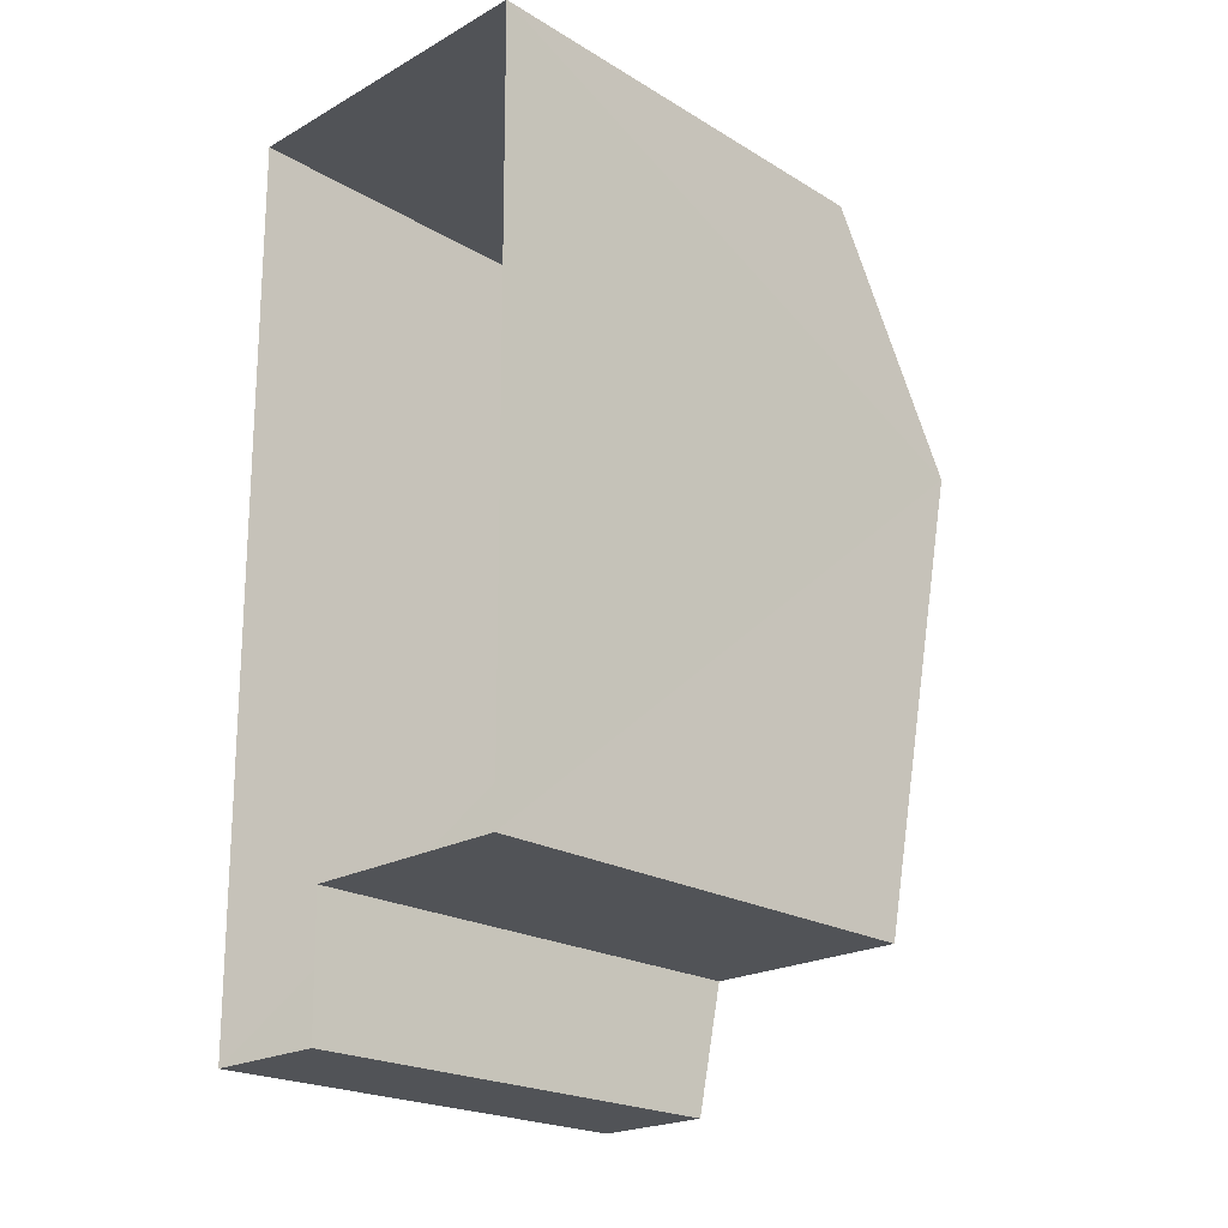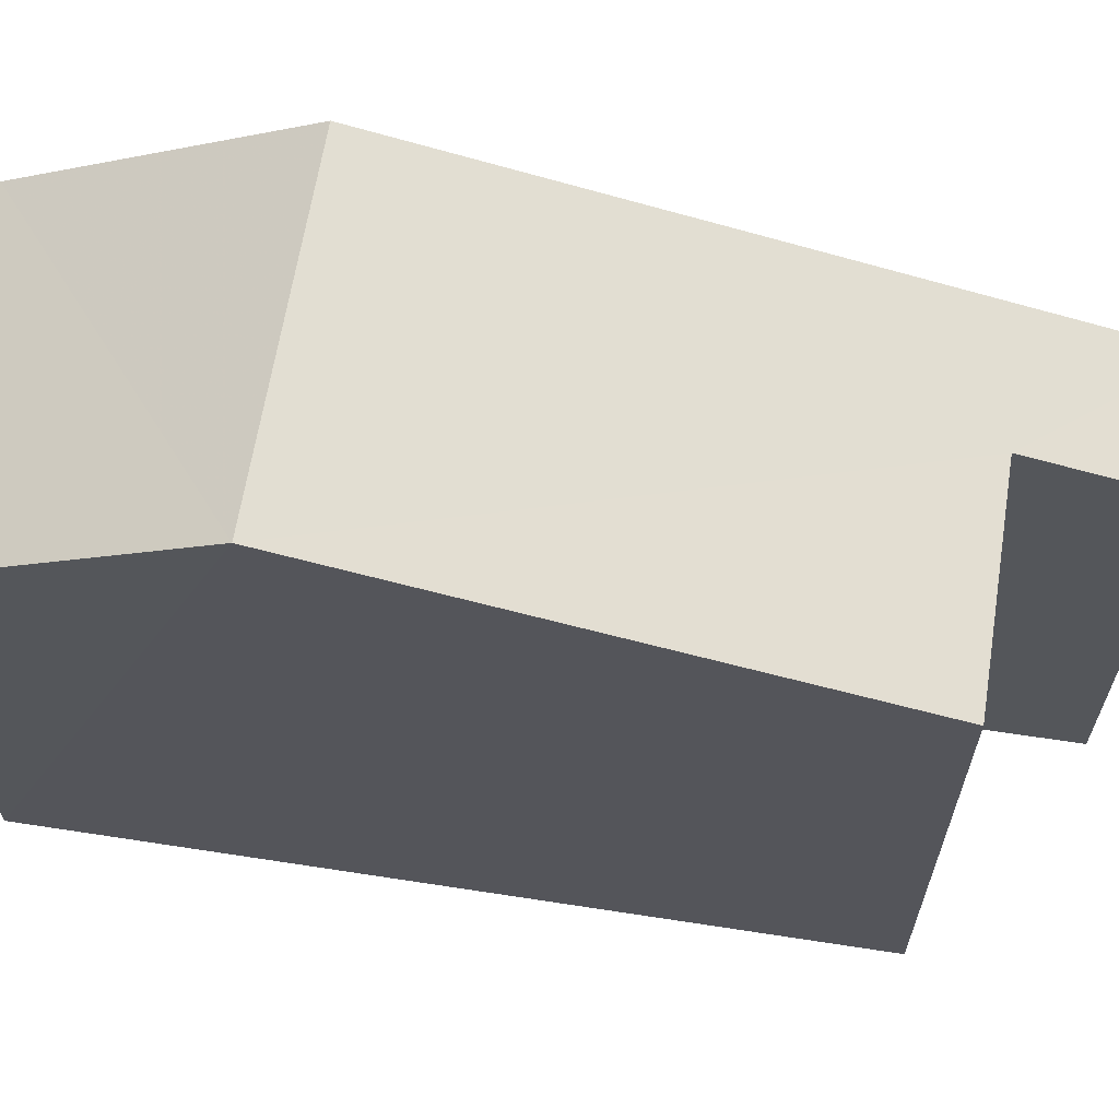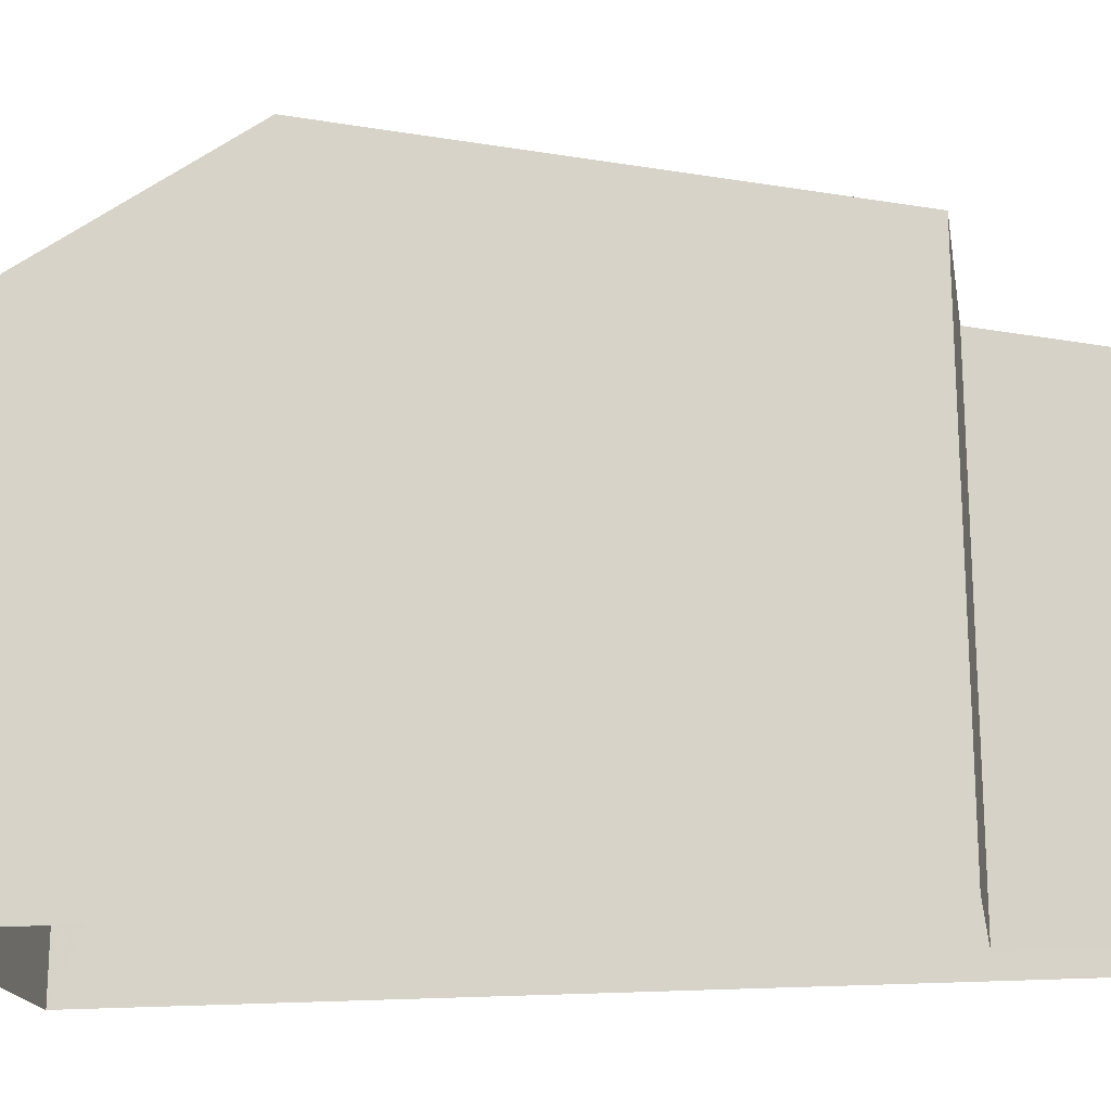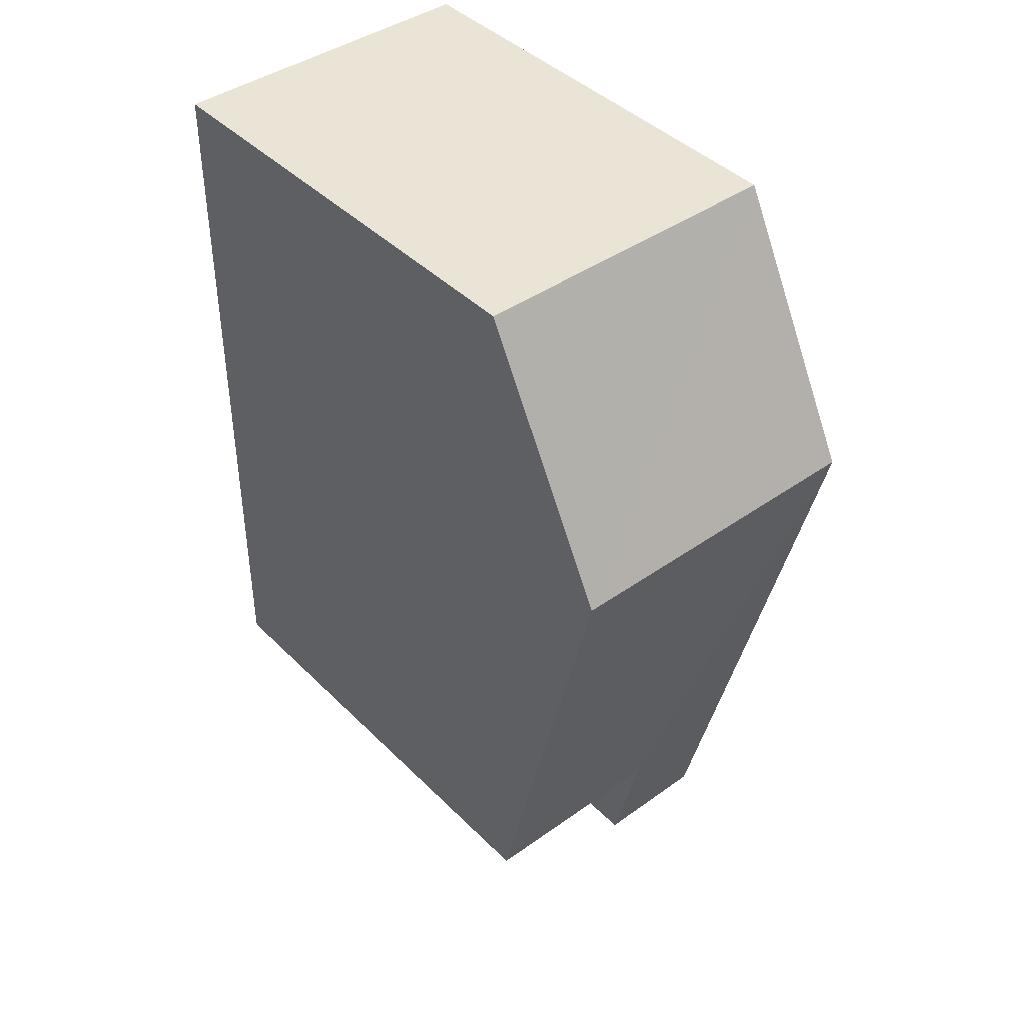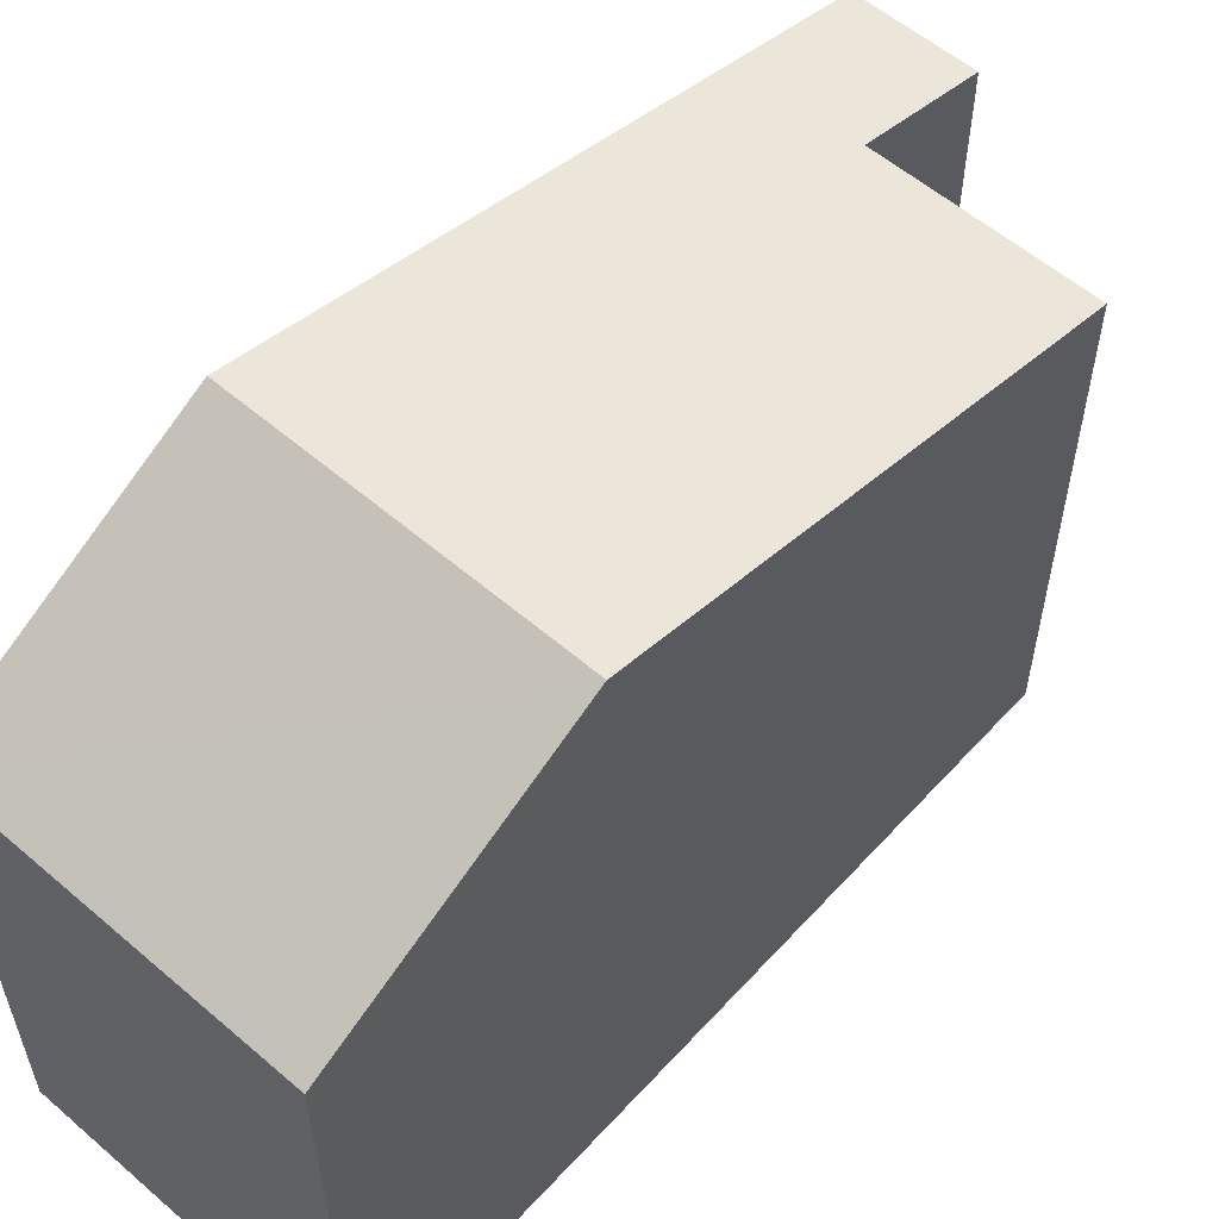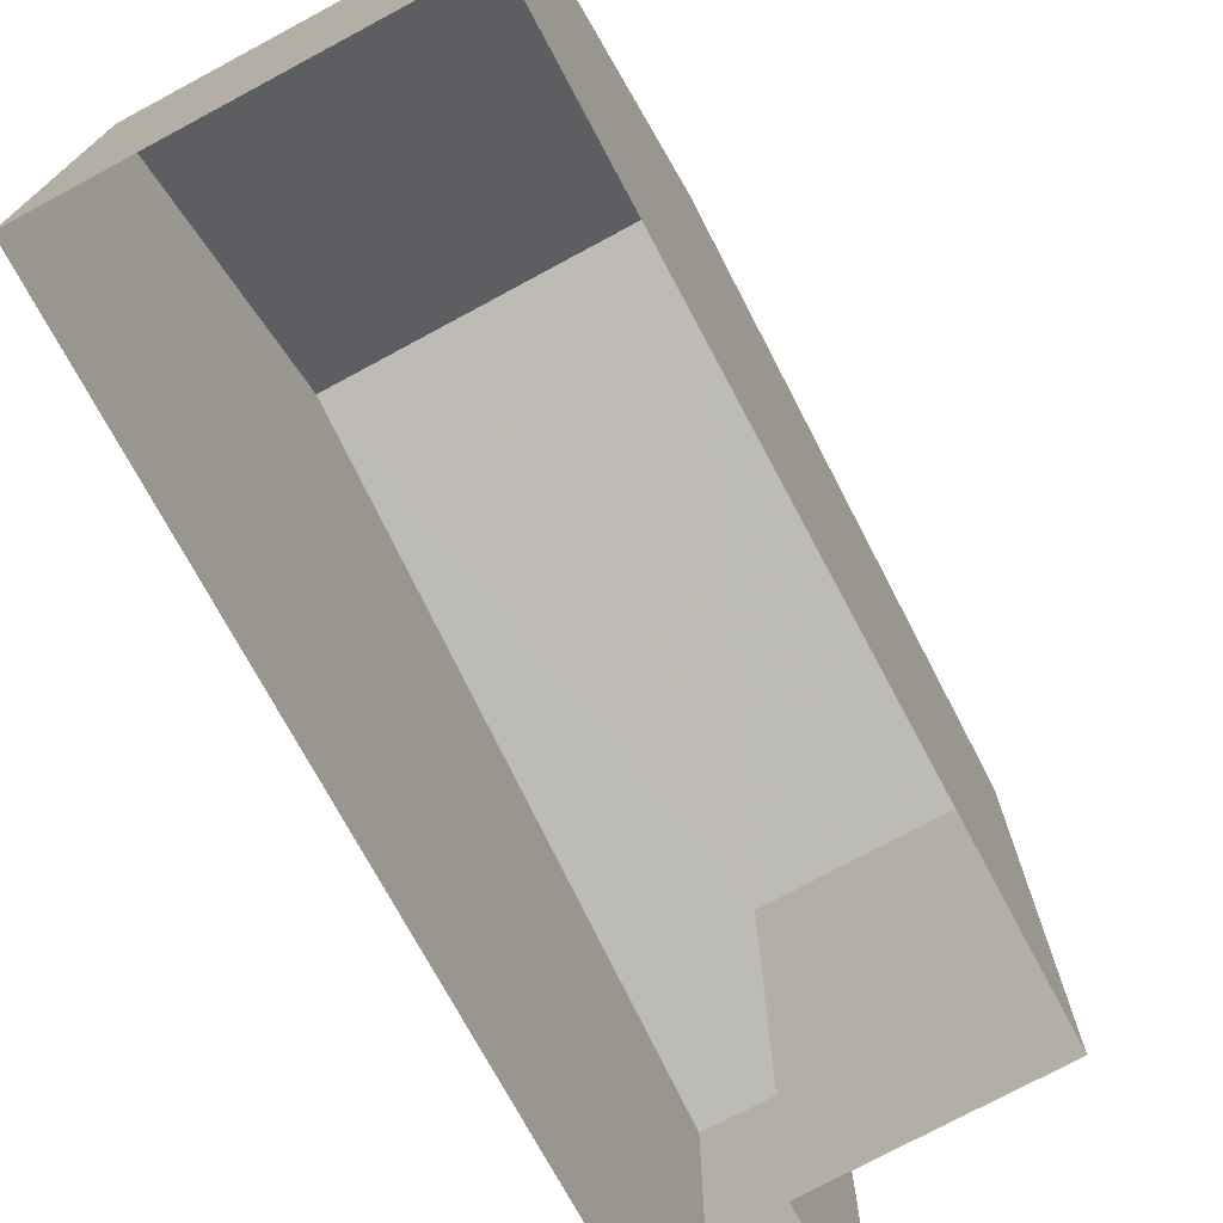
<metadata>
{"format":"obj","ext":"obj","renderer":"f3d","projection":"perspective","resolution":1024,"background":"white","views":[{"elev":-21.6,"azim":-136.2,"up":"+Y"},{"elev":64.4,"azim":-81.6,"up":"+Z"},{"elev":-18.6,"azim":-80.8,"up":"+Z"},{"elev":42.7,"azim":-40.6,"up":"+Y"},{"elev":56.6,"azim":-138.7,"up":"+Z"},{"elev":-73.8,"azim":-152.3,"up":"+Z"}]}
</metadata>
<code>
v -3.739e+05 -1.034e+05 26.78
v -3.739e+05 -1.034e+05 26.78
v -3.739e+05 -1.034e+05 26.78
v -3.739e+05 -1.034e+05 26.78
v -3.739e+05 -1.034e+05 26.78
v -3.739e+05 -1.034e+05 26.78
v -3.739e+05 -1.034e+05 36.51
v -3.739e+05 -1.034e+05 34.6
v -3.739e+05 -1.034e+05 36.51
v -3.739e+05 -1.034e+05 34.1
v -3.739e+05 -1.034e+05 34.61
v -3.739e+05 -1.034e+05 34.1
v -3.739e+05 -1.034e+05 34.26
v -3.739e+05 -1.034e+05 34.26
f 1 2 3
f 3 2 4
f 1 5 2
f 4 2 6
f 7 8 9
f 9 8 10
f 7 11 8
f 10 8 12
f 13 14 7
f 9 13 7
f 8 6 2
f 8 11 6
f 12 1 10
f 12 5 1
f 10 1 9
f 1 3 9
f 3 13 9
f 14 4 7
f 4 6 7
f 6 11 7
f 14 3 4
f 14 13 3
f 12 2 5
f 12 8 2

</code>
